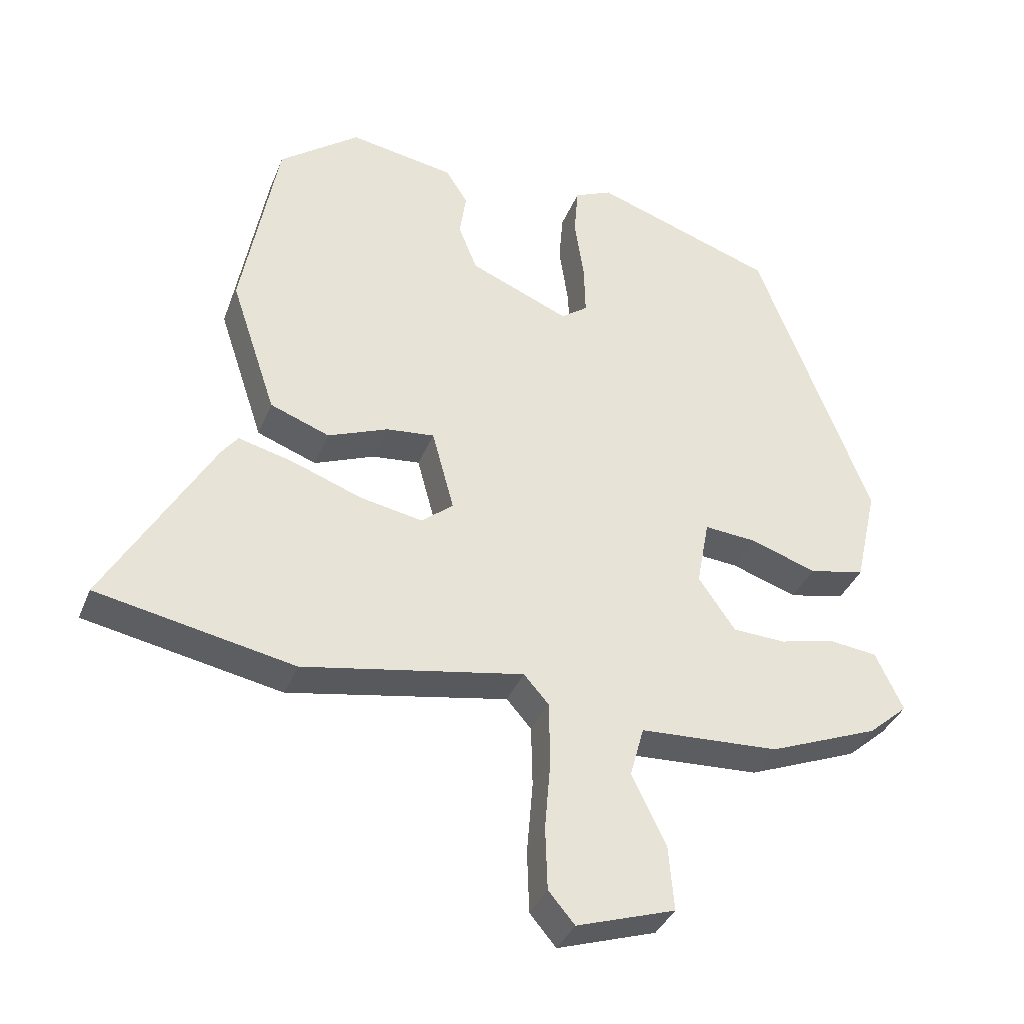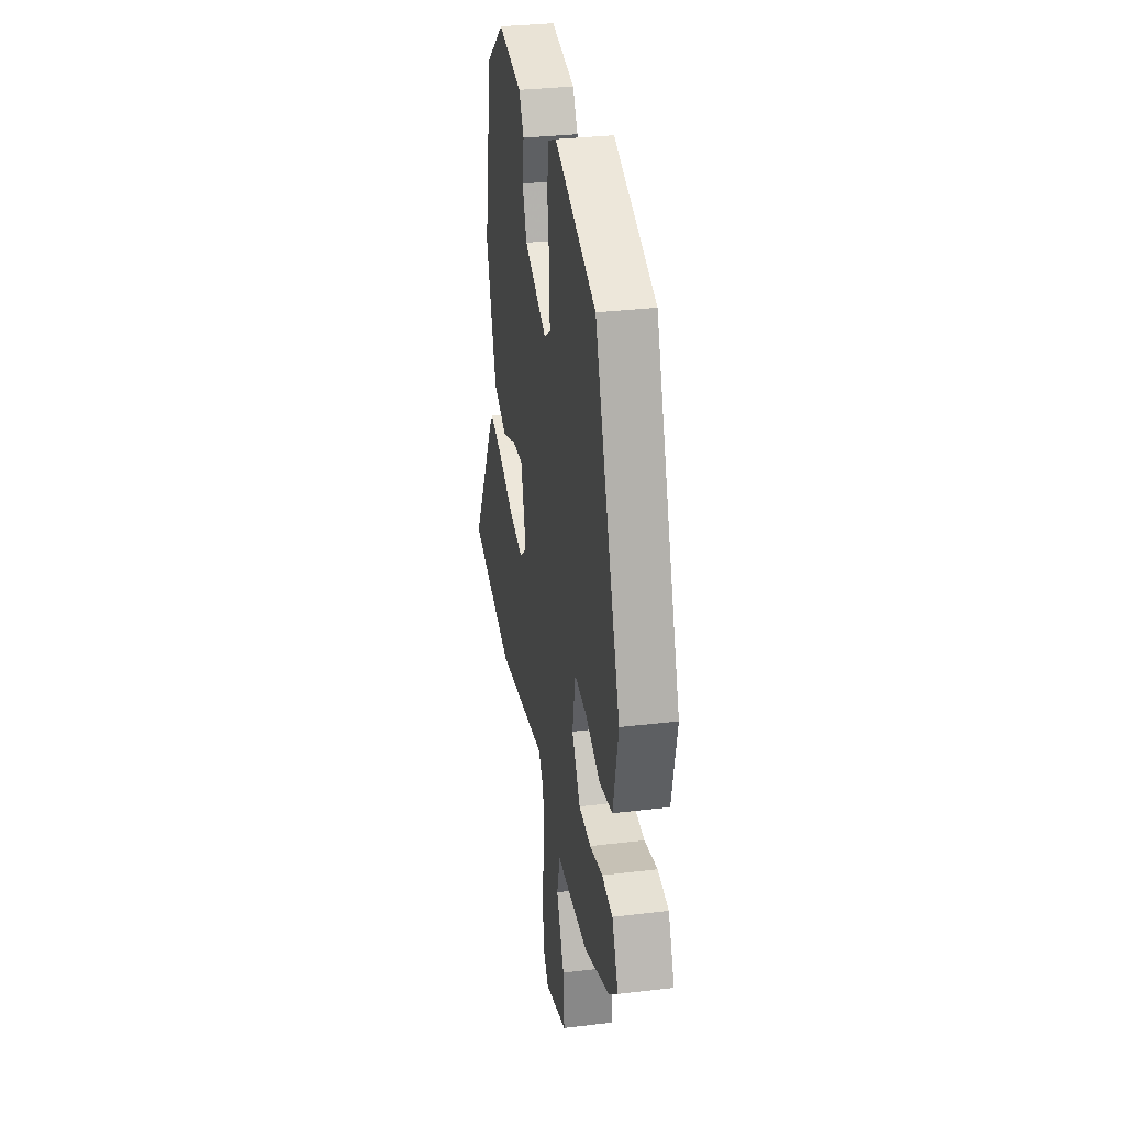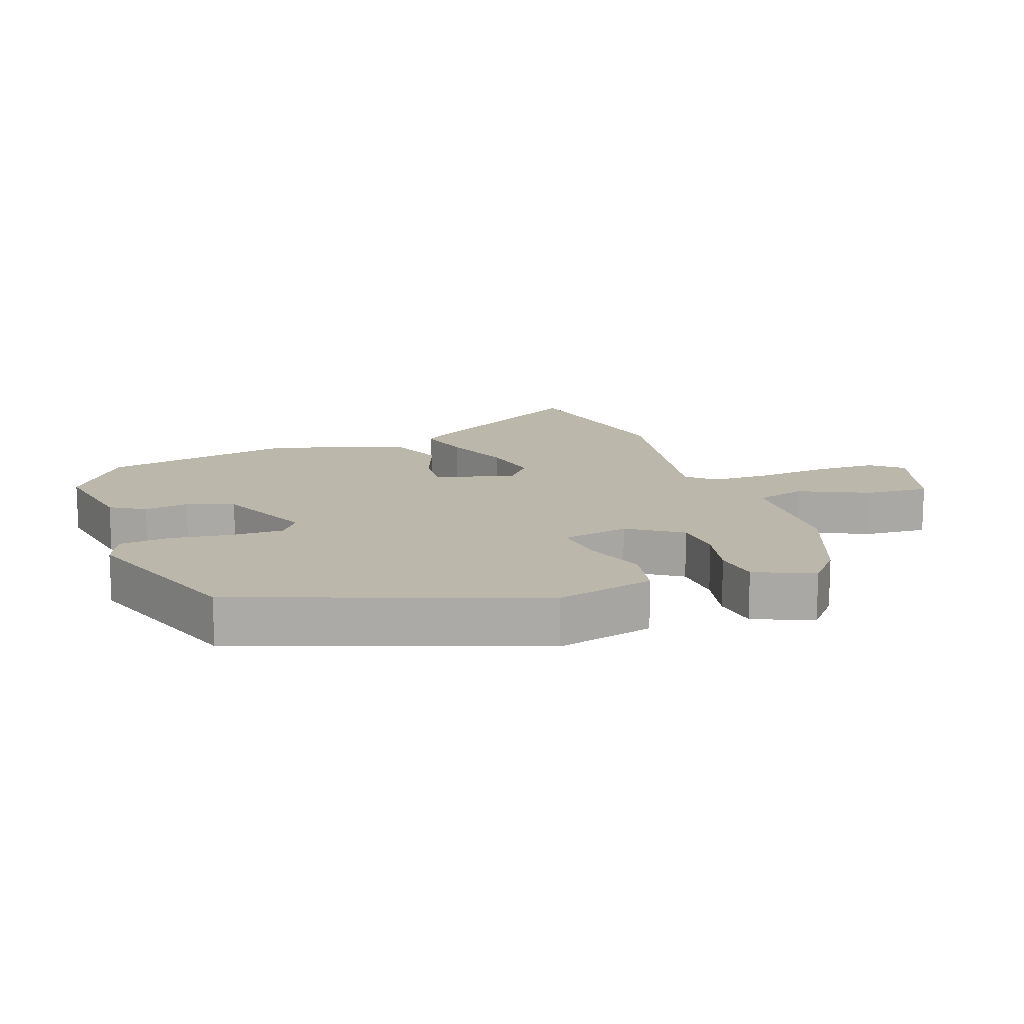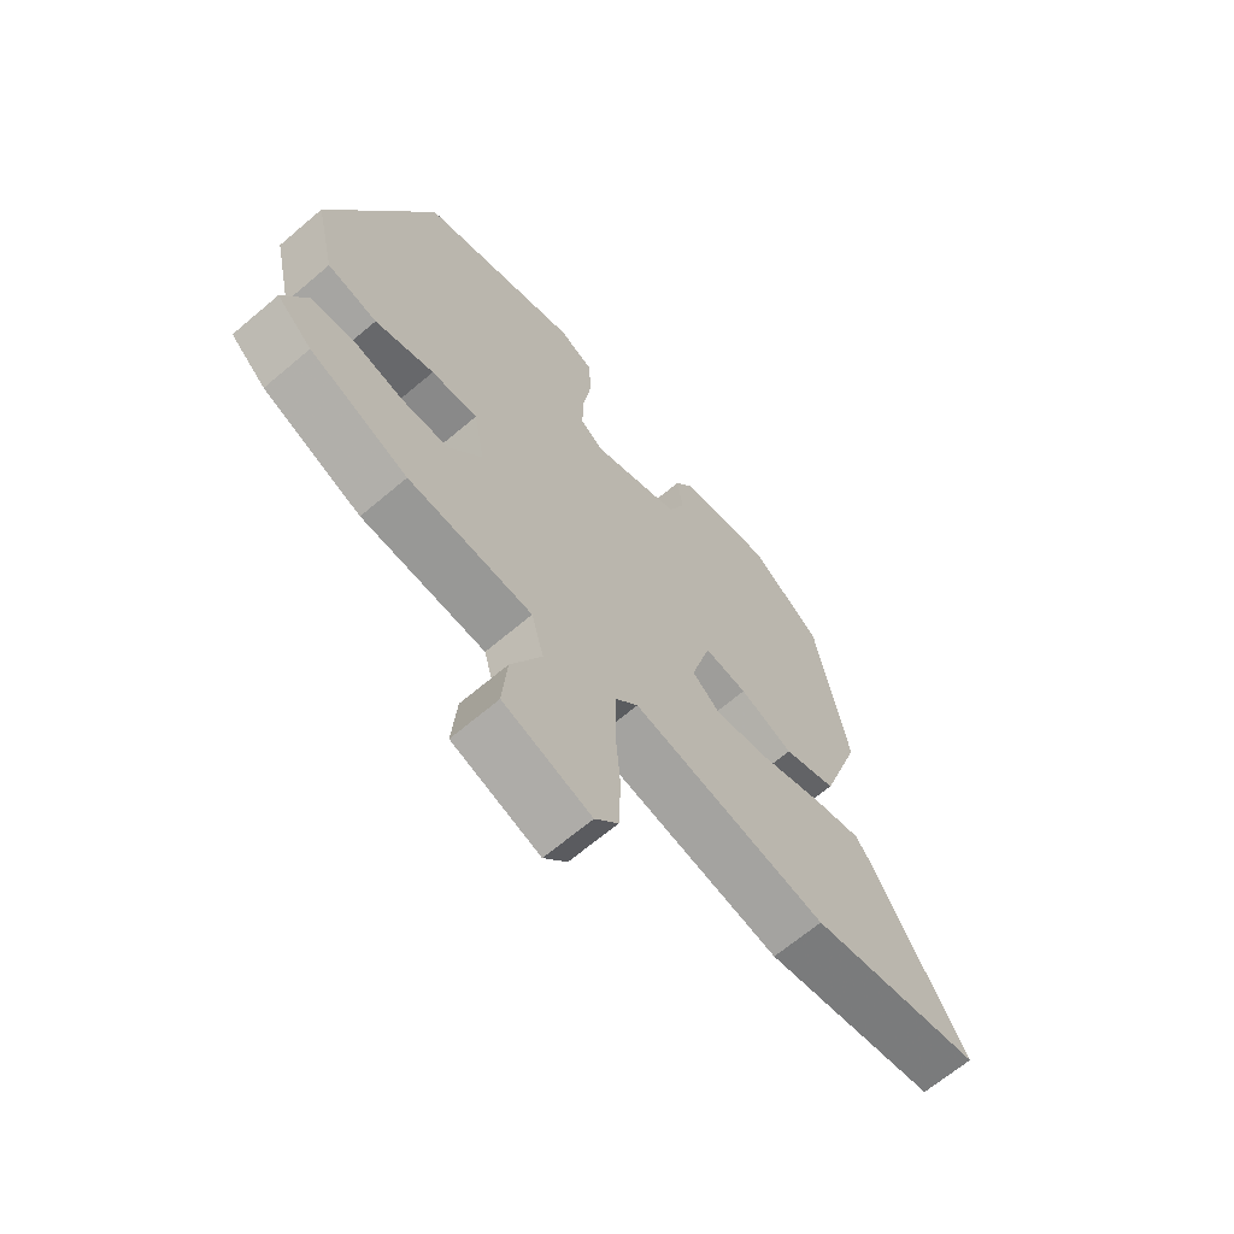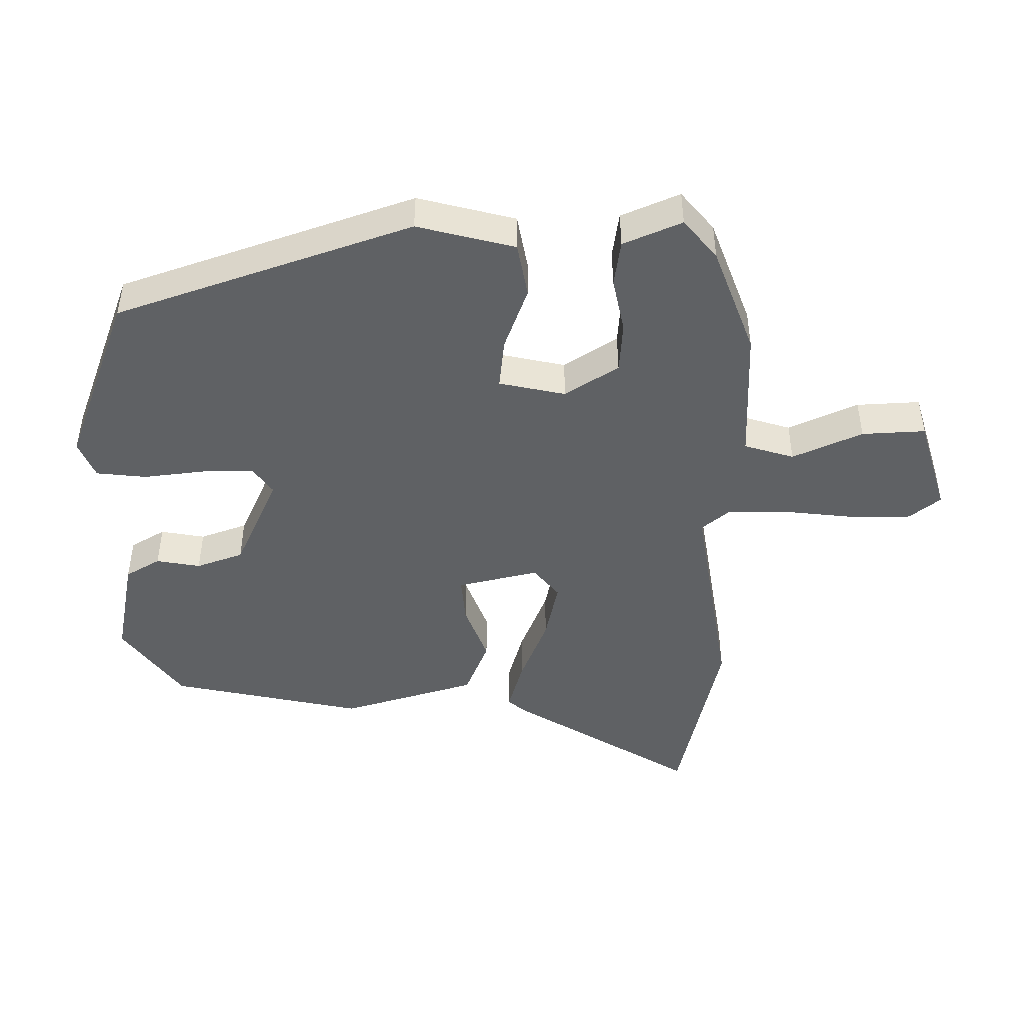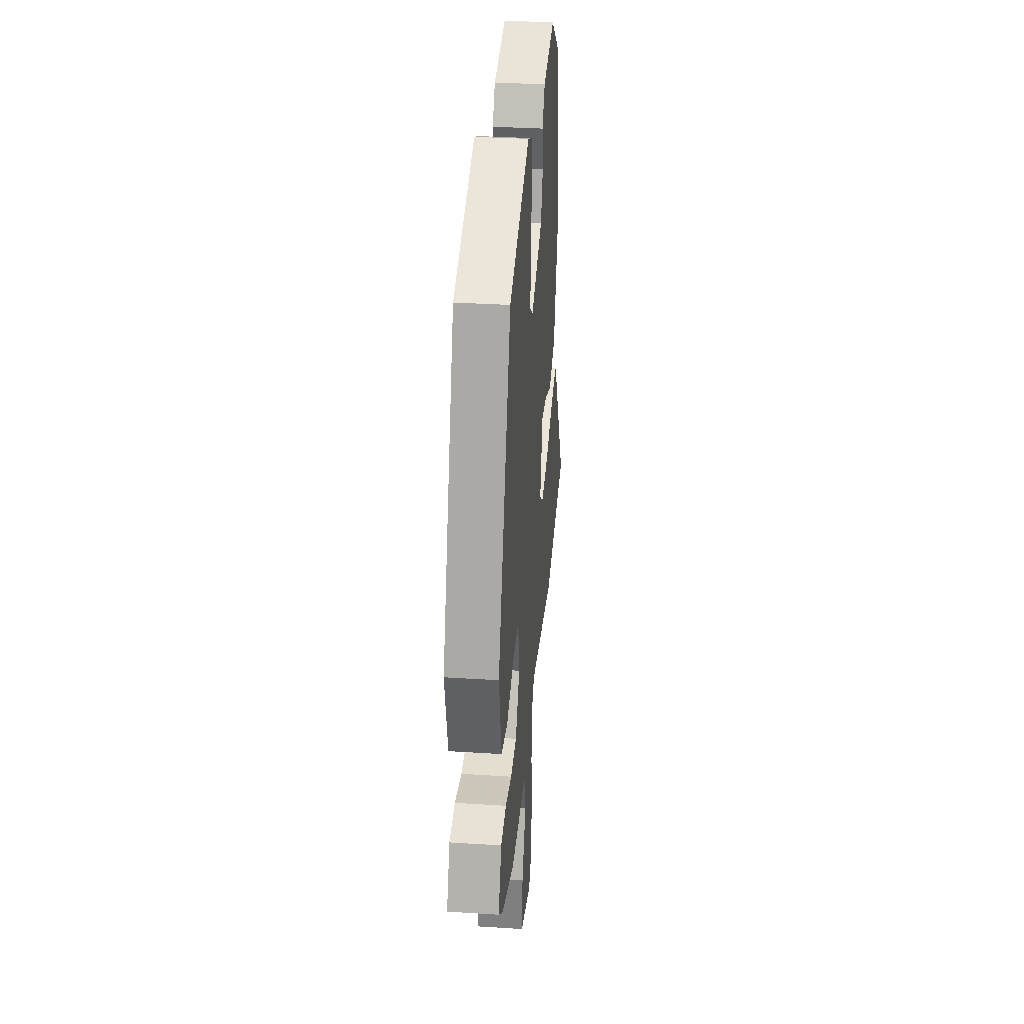
<metadata>
{"format":"obj","ext":"obj","renderer":"f3d","projection":"perspective","resolution":1024,"background":"white","views":[{"elev":-37.0,"azim":-20.3,"up":"+Z"},{"elev":32.3,"azim":80.5,"up":"+Z"},{"elev":14.2,"azim":69.4,"up":"+Y"},{"elev":-66.2,"azim":130.5,"up":"+Z"},{"elev":-46.3,"azim":88.7,"up":"+Y"},{"elev":34.4,"azim":94.9,"up":"+Z"}]}
</metadata>
<code>
v 0.351 0.07 0.457
v 0.521 0.07 0.011
v 0.487 0.07 -0.139
v 0.403 0.07 -0.157
v 0.304 0.07 -0.124
v 0.226 0.07 -0.118
v 0.207 0.07 -0.22
v 0.262 0.07 -0.3
v 0.341 0.07 -0.303
v 0.425 0.07 -0.283
v 0.496 0.07 -0.291
v 0.537 0.07 -0.379
v 0.478 0.07 -0.431
v 0.313 0.07 -0.498
v 0.105 0.07 -0.51
v 0.084 0.07 -0.587
v 0.135 0.07 -0.692
v 0.143 0.07 -0.789
v -0.004 0.07 -0.838
v -0.043 0.07 -0.792
v -0.046 0.07 -0.698
v -0.037 0.07 -0.59
v -0.039 0.07 -0.498
v -0.076 0.07 -0.456
v -0.405 0.07 -0.518
v -0.699 0.07 -0.462
v -0.539 0.07 -0.181
v -0.515 0.07 -0.149
v -0.432 0.07 -0.17
v -0.327 0.07 -0.208
v -0.234 0.07 -0.225
v -0.187 0.07 -0.185
v -0.22 0.07 -0.062
v -0.292 0.07 -0.07
v -0.382 0.07 -0.107
v -0.471 0.07 -0.074
v -0.539 0.07 0.131
v -0.485 0.07 0.429
v -0.365 0.07 0.522
v -0.207 0.07 0.496
v -0.174 0.07 0.444
v -0.184 0.07 0.376
v -0.156 0.07 0.305
v -0.007 0.07 0.243
v 0.033 0.07 0.273
v 0.031 0.07 0.352
v 0.017 0.07 0.446
v 0.023 0.07 0.523
v 0.08 0.07 0.549
v 0.351 0 0.457
v 0.521 0 0.011
v 0.487 0 -0.139
v 0.403 0 -0.157
v 0.304 0 -0.124
v 0.226 0 -0.118
v 0.207 0 -0.22
v 0.262 0 -0.3
v 0.341 0 -0.303
v 0.425 0 -0.283
v 0.496 0 -0.291
v 0.537 0 -0.379
v 0.478 0 -0.431
v 0.313 0 -0.498
v 0.105 0 -0.51
v 0.084 0 -0.587
v 0.135 0 -0.692
v 0.143 0 -0.789
v -0.004 0 -0.838
v -0.043 0 -0.792
v -0.046 0 -0.698
v -0.037 0 -0.59
v -0.039 0 -0.498
v -0.076 0 -0.456
v -0.405 0 -0.518
v -0.699 0 -0.462
v -0.539 0 -0.181
v -0.515 0 -0.149
v -0.432 0 -0.17
v -0.327 0 -0.208
v -0.234 0 -0.225
v -0.187 0 -0.185
v -0.22 0 -0.062
v -0.292 0 -0.07
v -0.382 0 -0.107
v -0.471 0 -0.074
v -0.539 0 0.131
v -0.485 0 0.429
v -0.365 0 0.522
v -0.207 0 0.496
v -0.174 0 0.444
v -0.184 0 0.376
v -0.156 0 0.305
v -0.007 0 0.243
v 0.033 0 0.273
v 0.031 0 0.352
v 0.017 0 0.446
v 0.023 0 0.523
v 0.08 0 0.549
f 46 47 48 49
f 45 46 49 1
f 44 45 1 2
f 43 44 2 3
f 39 40 41 42
f 39 42 43
f 38 39 43
f 34 35 36 37
f 33 34 37 38
f 27 28 29 30
f 27 30 31
f 24 25 26 27
f 24 27 31
f 23 24 31 32
f 19 20 21 22
f 19 22 23
f 16 17 18 19
f 15 16 19 23
f 9 10 11 12
f 8 9 12 13
f 43 3 4 5
f 33 38 43 5
f 8 13 14 15
f 7 8 15 23
f 6 7 23 32
f 33 5 6
f 6 32 33
f 98 97 96 95
f 50 98 95 94
f 51 50 94 93
f 52 51 93 92
f 91 90 89 88
f 92 91 88
f 92 88 87
f 86 85 84 83
f 87 86 83 82
f 79 78 77 76
f 80 79 76
f 76 75 74 73
f 80 76 73
f 81 80 73 72
f 71 70 69 68
f 72 71 68
f 68 67 66 65
f 72 68 65 64
f 61 60 59 58
f 62 61 58 57
f 54 53 52 92
f 54 92 87 82
f 64 63 62 57
f 72 64 57 56
f 81 72 56 55
f 55 54 82
f 82 81 55
f 1 50 51 2
f 2 51 52 3
f 3 52 53 4
f 4 53 54 5
f 5 54 55 6
f 6 55 56 7
f 7 56 57 8
f 8 57 58 9
f 9 58 59 10
f 10 59 60 11
f 11 60 61 12
f 12 61 62 13
f 13 62 63 14
f 14 63 64 15
f 15 64 65 16
f 16 65 66 17
f 17 66 67 18
f 18 67 68 19
f 19 68 69 20
f 20 69 70 21
f 21 70 71 22
f 22 71 72 23
f 23 72 73 24
f 24 73 74 25
f 25 74 75 26
f 26 75 76 27
f 27 76 77 28
f 28 77 78 29
f 29 78 79 30
f 30 79 80 31
f 31 80 81 32
f 32 81 82 33
f 33 82 83 34
f 34 83 84 35
f 35 84 85 36
f 36 85 86 37
f 37 86 87 38
f 38 87 88 39
f 39 88 89 40
f 40 89 90 41
f 41 90 91 42
f 42 91 92 43
f 43 92 93 44
f 44 93 94 45
f 45 94 95 46
f 46 95 96 47
f 47 96 97 48
f 48 97 98 49
f 49 98 50 1

</code>
